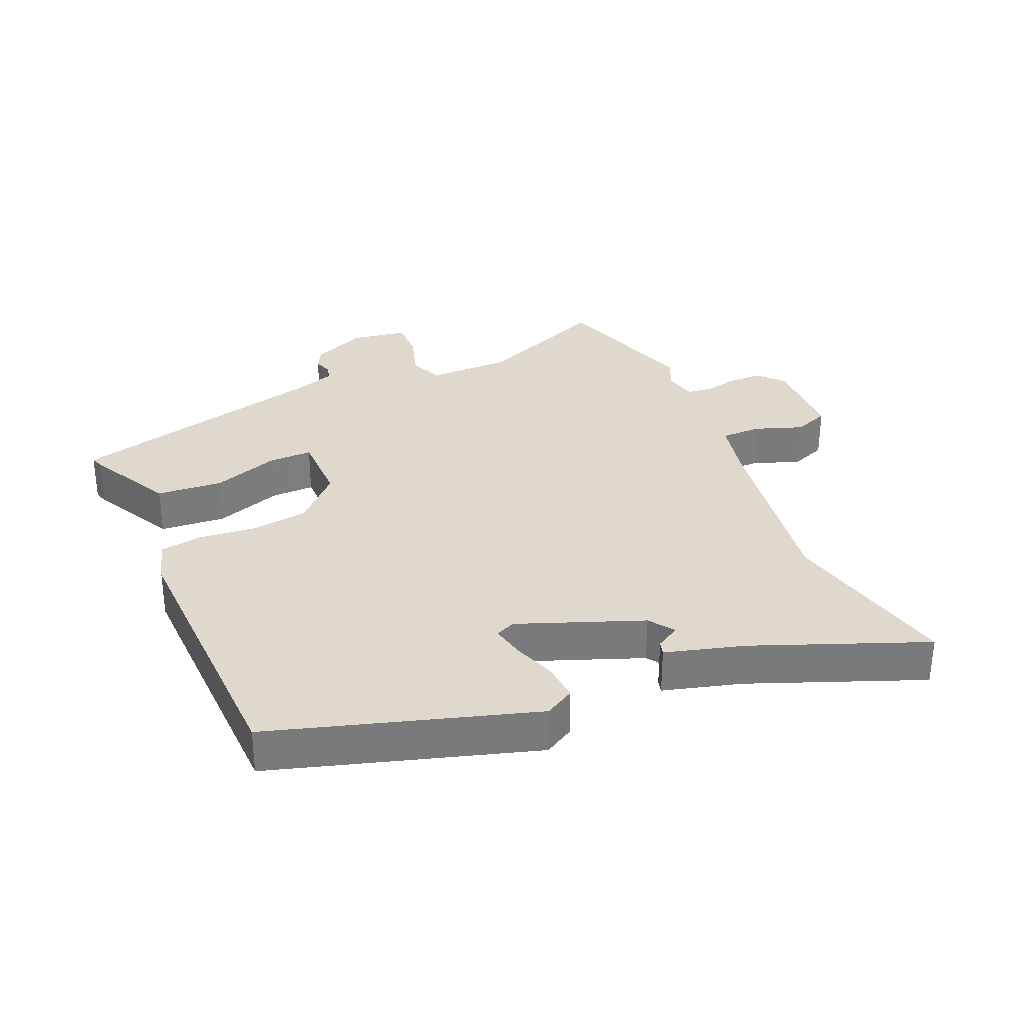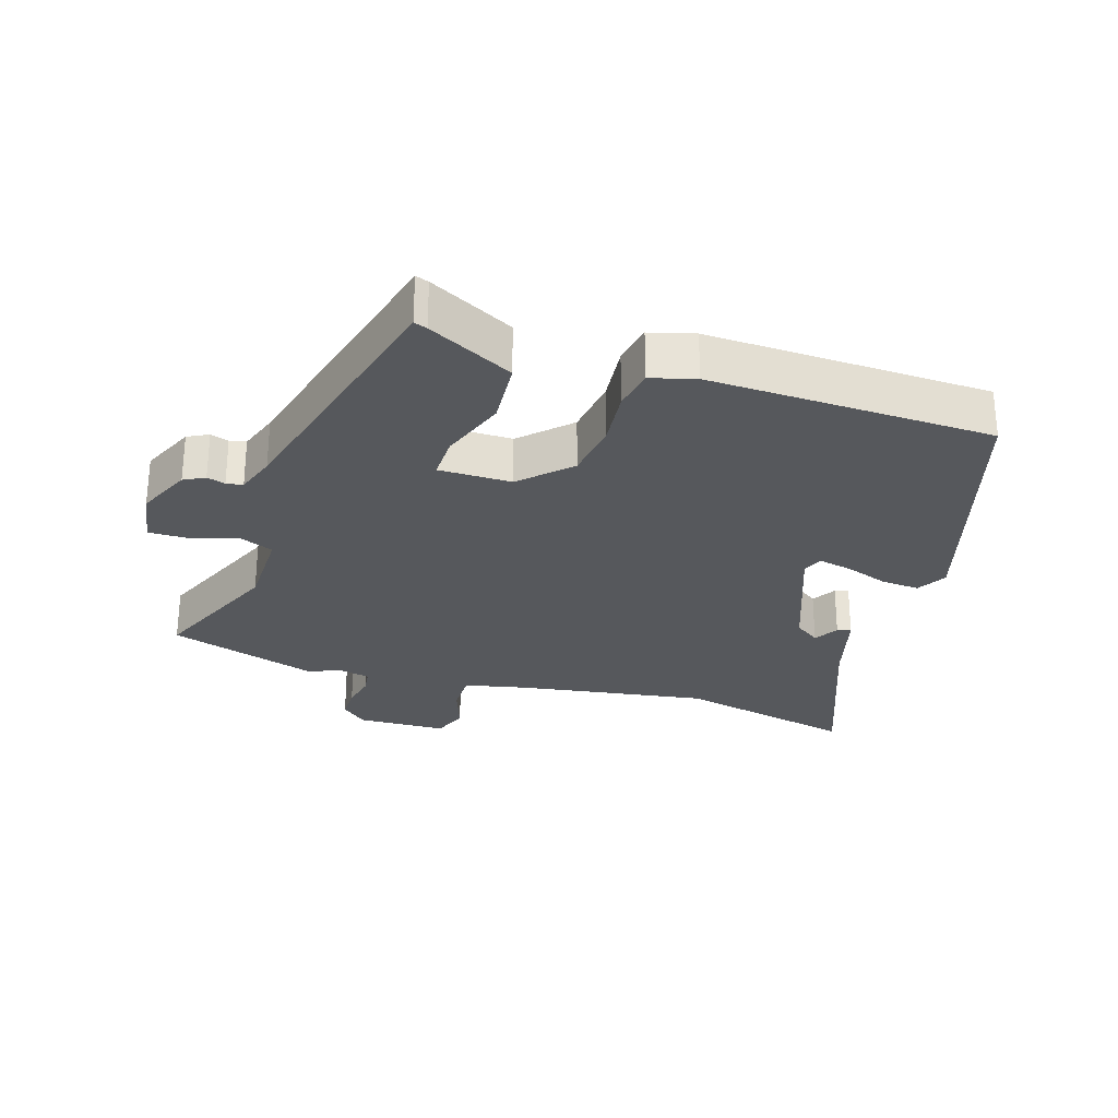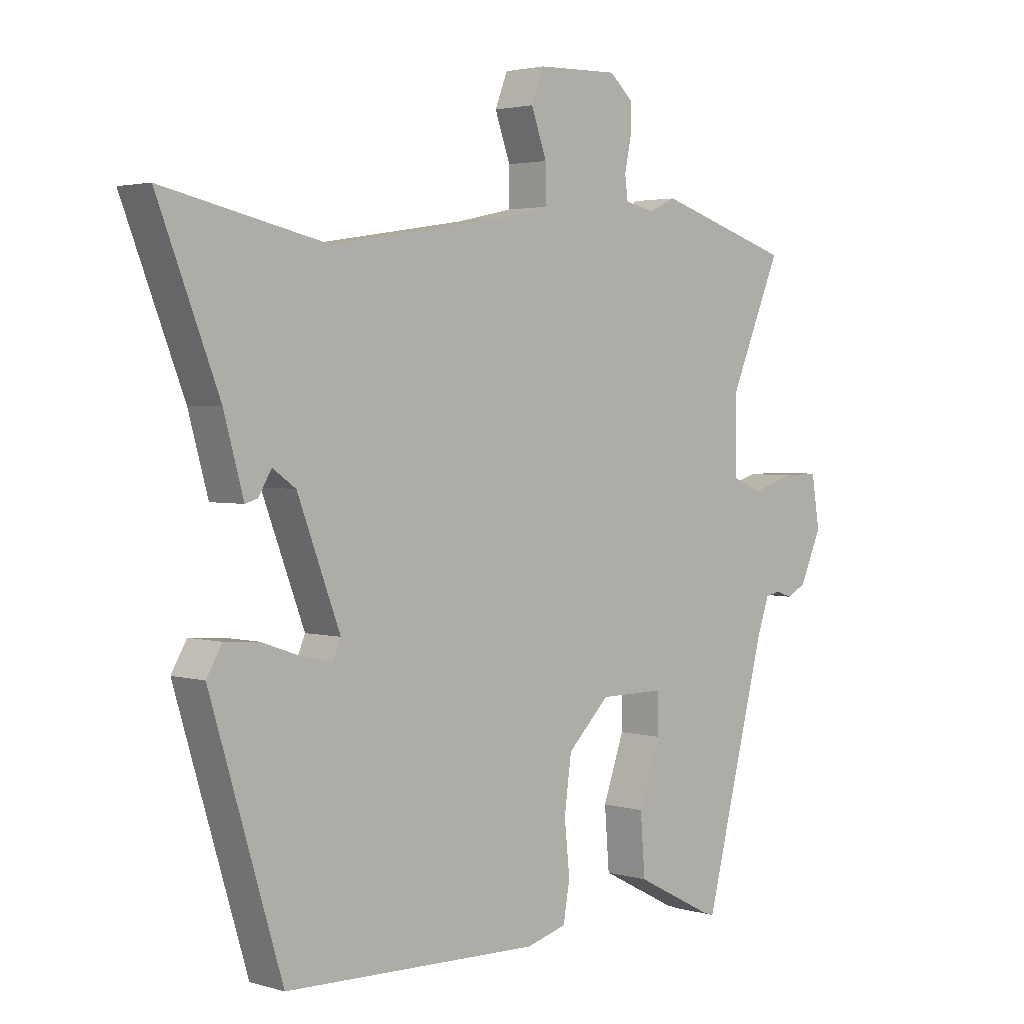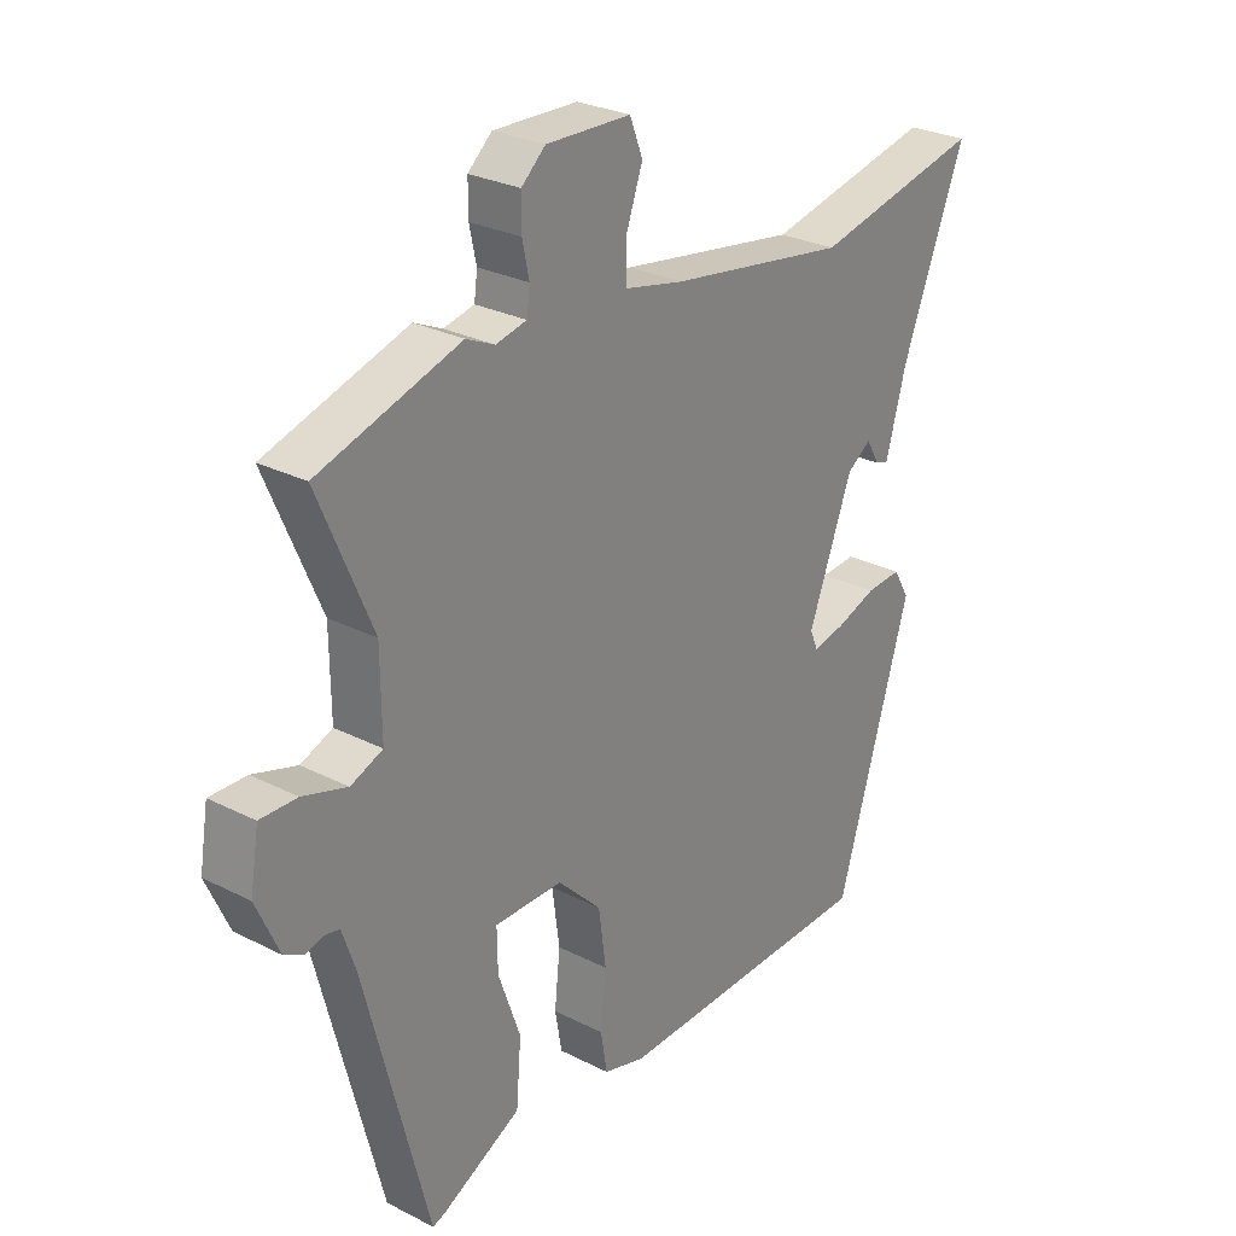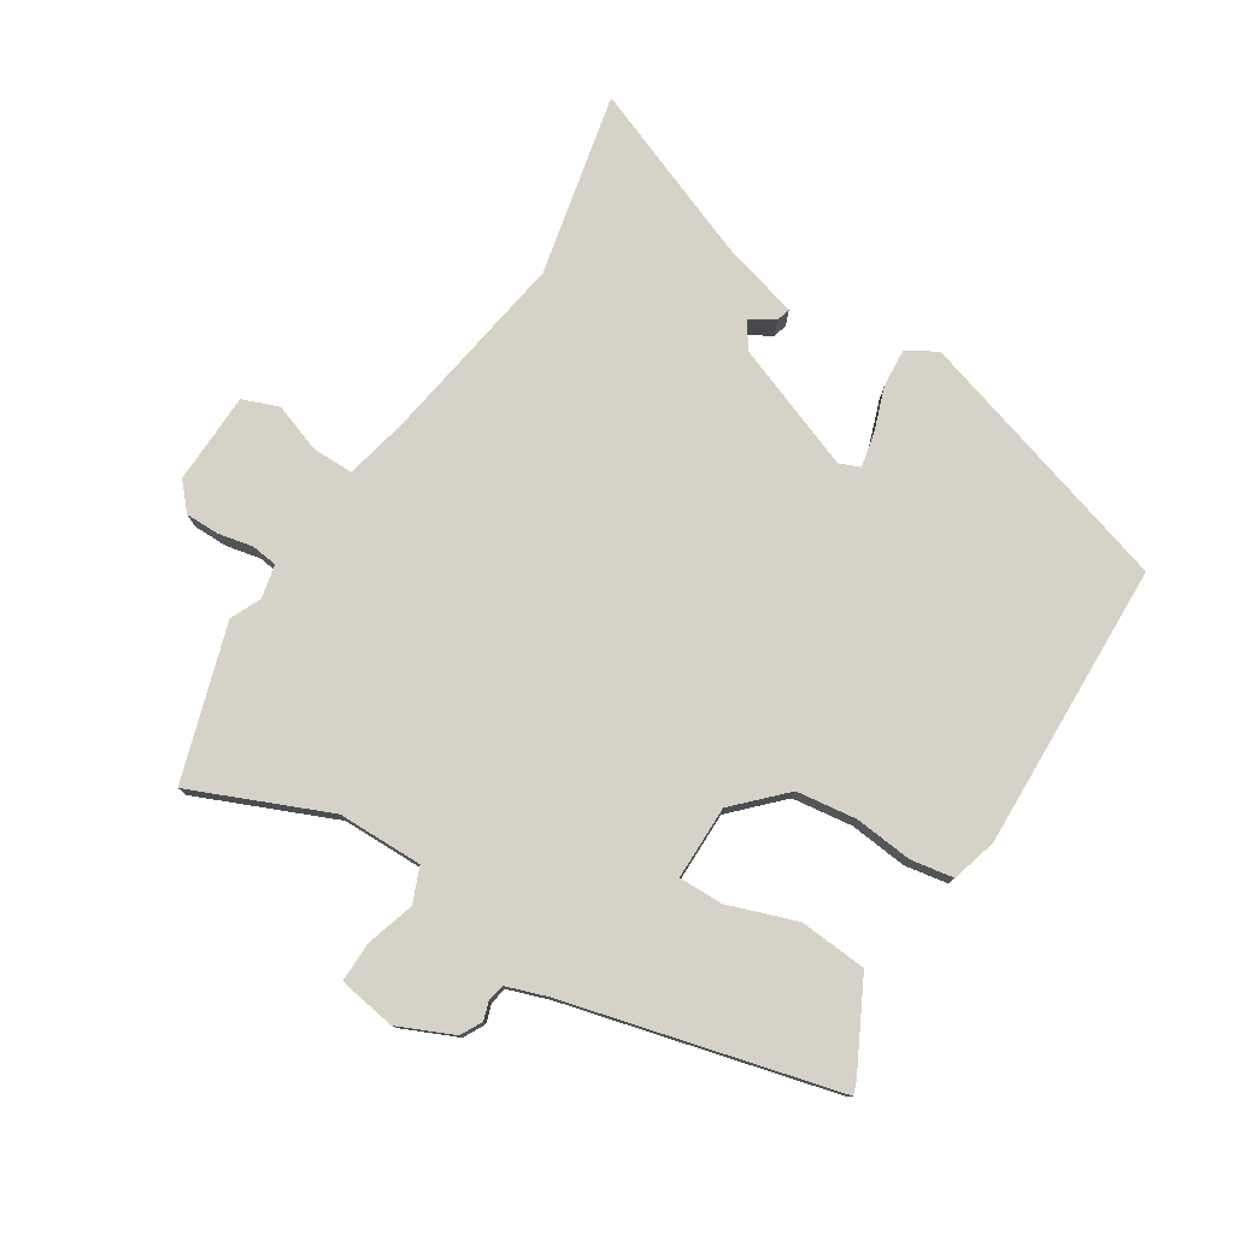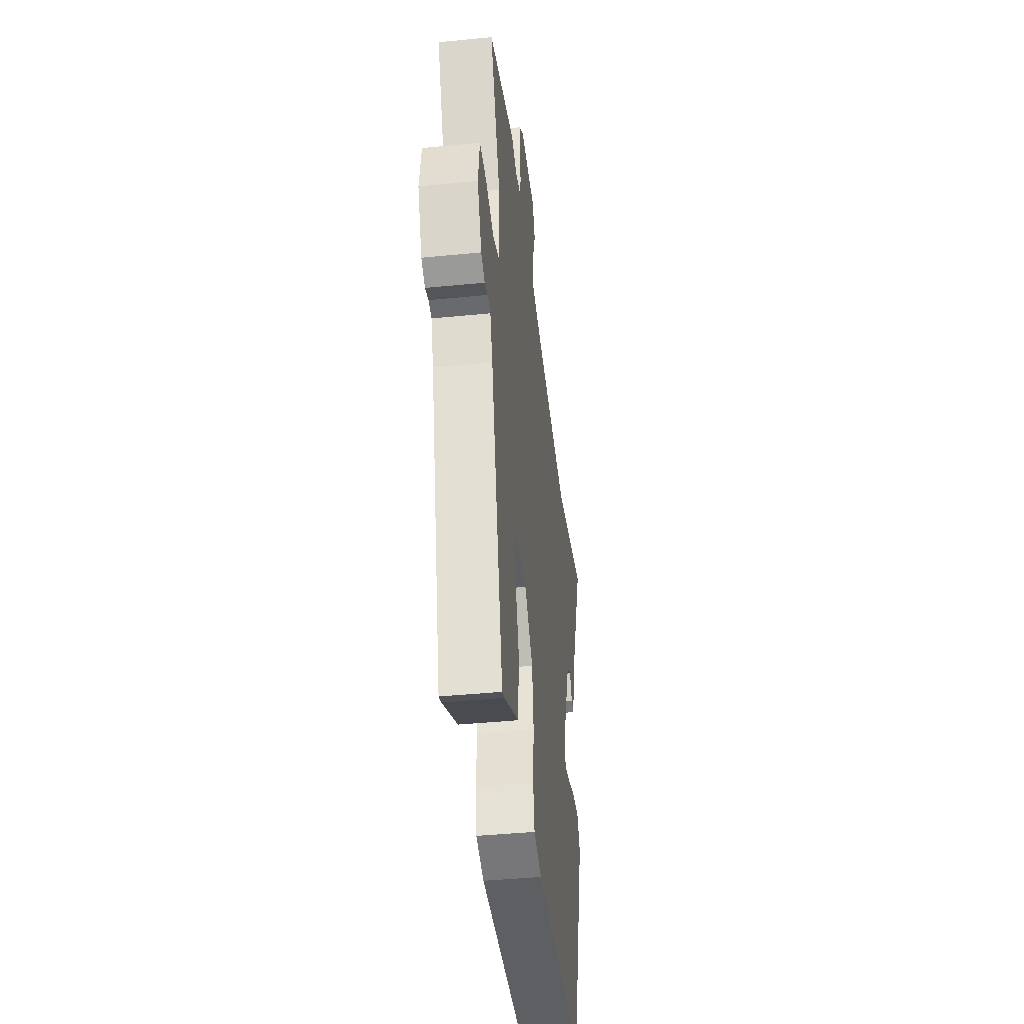
<metadata>
{"format":"obj","ext":"obj","renderer":"f3d","projection":"perspective","resolution":1024,"background":"white","views":[{"elev":32.2,"azim":-113.4,"up":"+Y"},{"elev":-27.7,"azim":162.3,"up":"+Y"},{"elev":2.7,"azim":-44.9,"up":"+Z"},{"elev":27.4,"azim":128.1,"up":"+Z"},{"elev":77.9,"azim":122.3,"up":"+Y"},{"elev":-41.9,"azim":96.8,"up":"+Z"}]}
</metadata>
<code>
v 0.335 0.07 0.552
v 0.565 0.07 0.48
v 0.478 0.07 0.276
v 0.477 0.07 0.148
v 0.529 0.07 0.127
v 0.601 0.07 0.149
v 0.661 0.07 0.15
v 0.675 0.07 0.064
v 0.638 0.07 -0.019
v 0.606 0.07 -0.036
v 0.578 0.07 -0.027
v 0.553 0.07 -0.032
v 0.532 0.07 -0.093
v 0.428 0.07 -0.498
v 0.408 0.07 -0.491
v 0.278 0.07 -0.424
v 0.27 0.07 -0.323
v 0.306 0.07 -0.221
v 0.307 0.07 -0.154
v 0.196 0.07 -0.154
v 0.125 0.07 -0.224
v 0.113 0.07 -0.314
v 0.122 0.07 -0.401
v 0.111 0.07 -0.465
v 0.043 0.07 -0.484
v -0.39 0.07 -0.472
v -0.511 0.07 -0.073
v -0.485 0.07 -0.028
v -0.427 0.07 -0.032
v -0.361 0.07 -0.055
v -0.309 0.07 -0.066
v -0.296 0.07 -0.035
v -0.368 0.07 0.154
v -0.407 0.07 0.181
v -0.429 0.07 0.144
v -0.45 0.07 0.138
v -0.483 0.07 0.257
v -0.586 0.07 0.519
v -0.312 0.07 0.459
v -0.021 0.07 0.505
v 0.074 0.07 0.526
v 0.074 0.07 0.588
v 0.048 0.07 0.661
v 0.069 0.07 0.715
v 0.206 0.07 0.719
v 0.245 0.07 0.684
v 0.245 0.07 0.633
v 0.234 0.07 0.581
v 0.239 0.07 0.542
v 0.289 0.07 0.531
v 0.335 0 0.552
v 0.565 0 0.48
v 0.478 0 0.276
v 0.477 0 0.148
v 0.529 0 0.127
v 0.601 0 0.149
v 0.661 0 0.15
v 0.675 0 0.064
v 0.638 0 -0.019
v 0.606 0 -0.036
v 0.578 0 -0.027
v 0.553 0 -0.032
v 0.532 0 -0.093
v 0.428 0 -0.498
v 0.408 0 -0.491
v 0.278 0 -0.424
v 0.27 0 -0.323
v 0.306 0 -0.221
v 0.307 0 -0.154
v 0.196 0 -0.154
v 0.125 0 -0.224
v 0.113 0 -0.314
v 0.122 0 -0.401
v 0.111 0 -0.465
v 0.043 0 -0.484
v -0.39 0 -0.472
v -0.511 0 -0.073
v -0.485 0 -0.028
v -0.427 0 -0.032
v -0.361 0 -0.055
v -0.309 0 -0.066
v -0.296 0 -0.035
v -0.368 0 0.154
v -0.407 0 0.181
v -0.429 0 0.144
v -0.45 0 0.138
v -0.483 0 0.257
v -0.586 0 0.519
v -0.312 0 0.459
v -0.021 0 0.505
v 0.074 0 0.526
v 0.074 0 0.588
v 0.048 0 0.661
v 0.069 0 0.715
v 0.206 0 0.719
v 0.245 0 0.684
v 0.245 0 0.633
v 0.234 0 0.581
v 0.239 0 0.542
v 0.289 0 0.531
f 45 46 47 48
f 45 48 49
f 42 43 44 45
f 41 42 45 49
f 40 41 49 50
f 37 38 39
f 37 39 40 50
f 34 35 36 37
f 33 34 37 50
f 27 28 29 30
f 27 30 31
f 26 27 31
f 25 26 31 32
f 22 23 24 25
f 21 22 25 32
f 15 16 17 18
f 13 14 15 18
f 12 13 18 19
f 8 9 10 11
f 8 11 12
f 5 6 7 8
f 4 5 8 12
f 50 1 2 3
f 50 3 4
f 20 21 32 33
f 19 20 33 50
f 4 12 19 50
f 98 97 96 95
f 99 98 95
f 95 94 93 92
f 99 95 92 91
f 100 99 91 90
f 89 88 87
f 100 90 89 87
f 87 86 85 84
f 100 87 84 83
f 80 79 78 77
f 81 80 77
f 81 77 76
f 82 81 76 75
f 75 74 73 72
f 82 75 72 71
f 68 67 66 65
f 68 65 64 63
f 69 68 63 62
f 61 60 59 58
f 62 61 58
f 58 57 56 55
f 62 58 55 54
f 53 52 51 100
f 54 53 100
f 83 82 71 70
f 100 83 70 69
f 100 69 62 54
f 1 51 52 2
f 2 52 53 3
f 3 53 54 4
f 4 54 55 5
f 5 55 56 6
f 6 56 57 7
f 7 57 58 8
f 8 58 59 9
f 9 59 60 10
f 10 60 61 11
f 11 61 62 12
f 12 62 63 13
f 13 63 64 14
f 14 64 65 15
f 15 65 66 16
f 16 66 67 17
f 17 67 68 18
f 18 68 69 19
f 19 69 70 20
f 20 70 71 21
f 21 71 72 22
f 22 72 73 23
f 23 73 74 24
f 24 74 75 25
f 25 75 76 26
f 26 76 77 27
f 27 77 78 28
f 28 78 79 29
f 29 79 80 30
f 30 80 81 31
f 31 81 82 32
f 32 82 83 33
f 33 83 84 34
f 34 84 85 35
f 35 85 86 36
f 36 86 87 37
f 37 87 88 38
f 38 88 89 39
f 39 89 90 40
f 40 90 91 41
f 41 91 92 42
f 42 92 93 43
f 43 93 94 44
f 44 94 95 45
f 45 95 96 46
f 46 96 97 47
f 47 97 98 48
f 48 98 99 49
f 49 99 100 50
f 50 100 51 1

</code>
